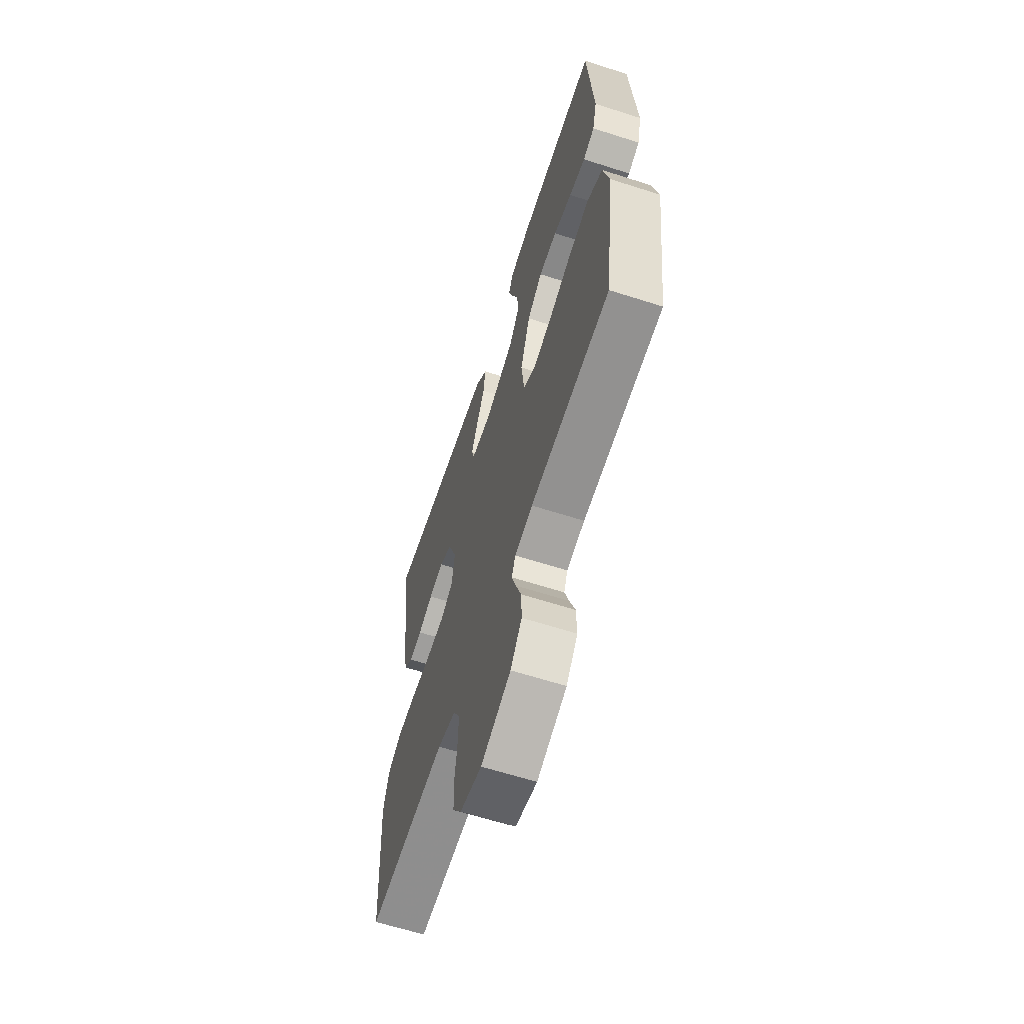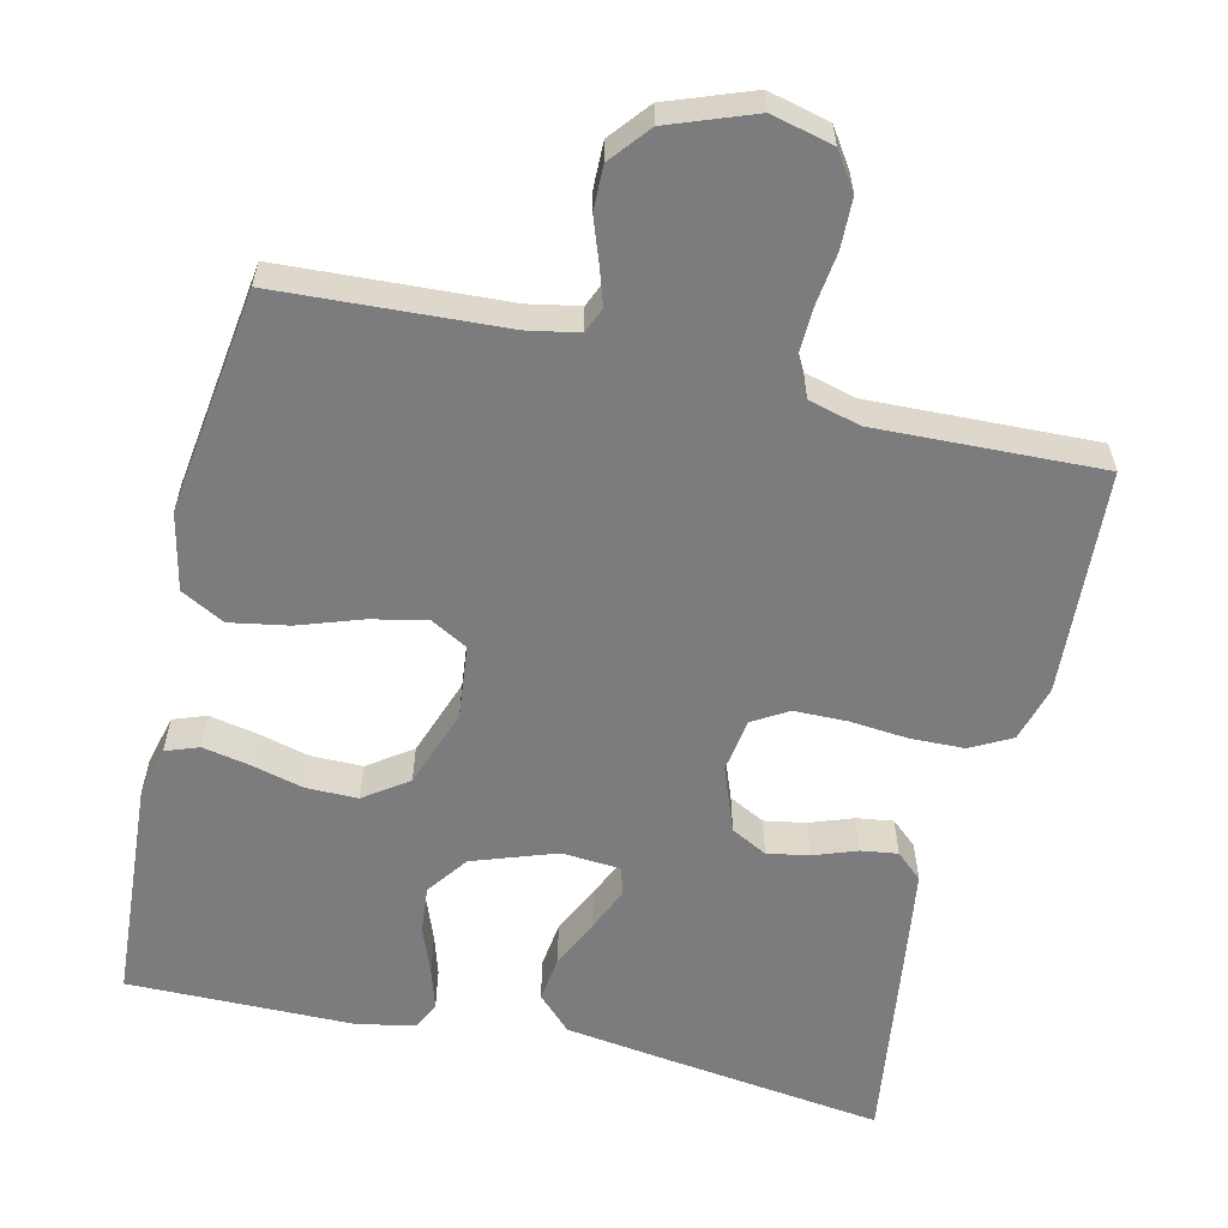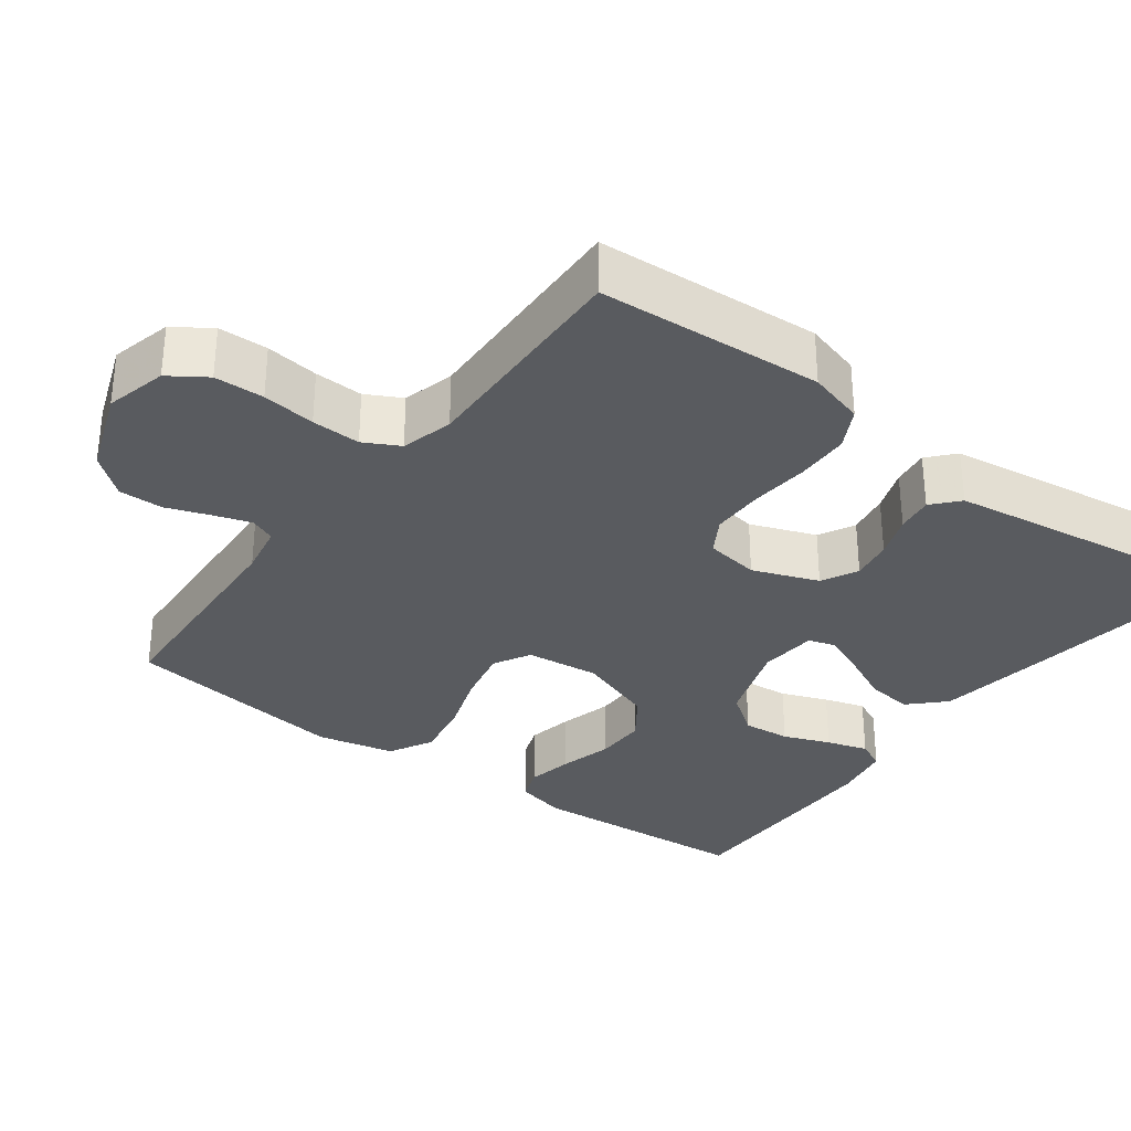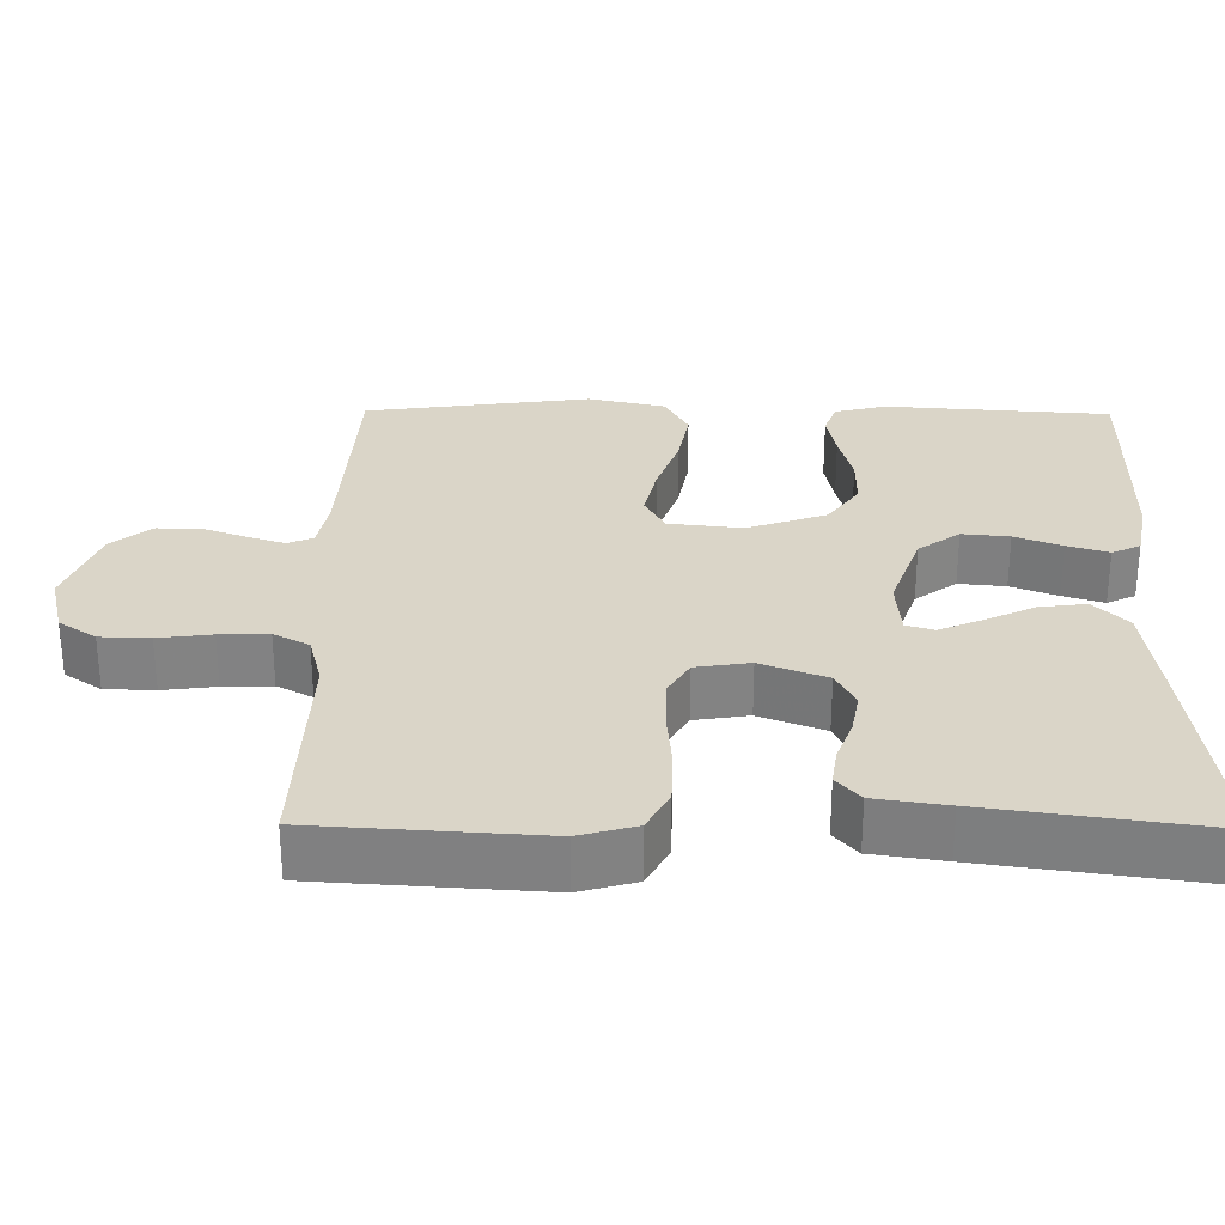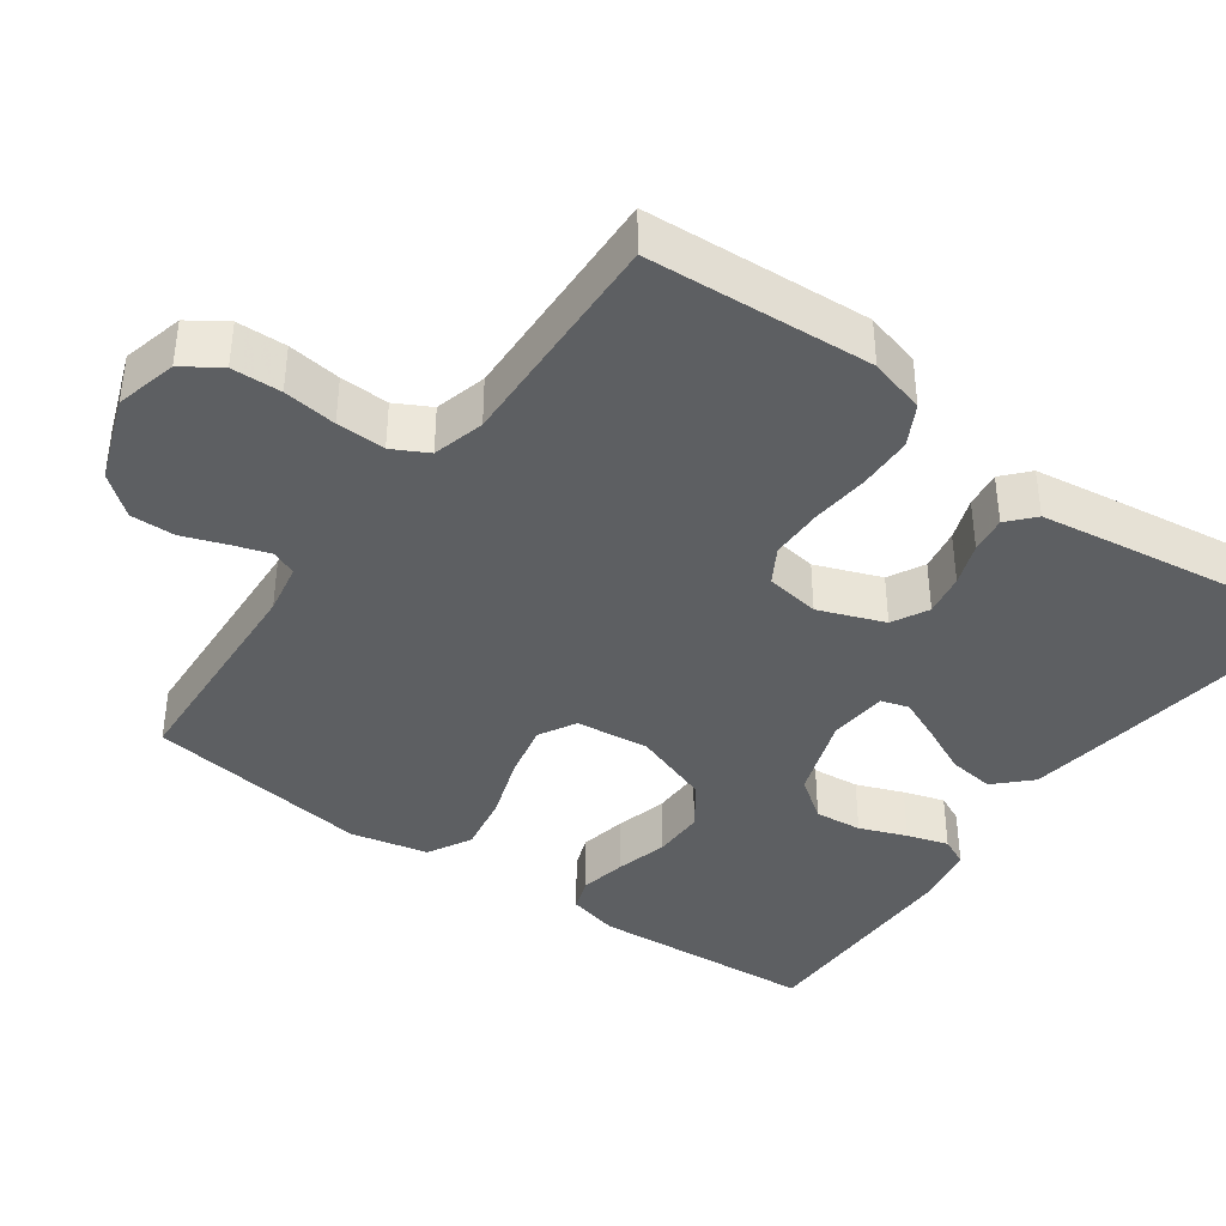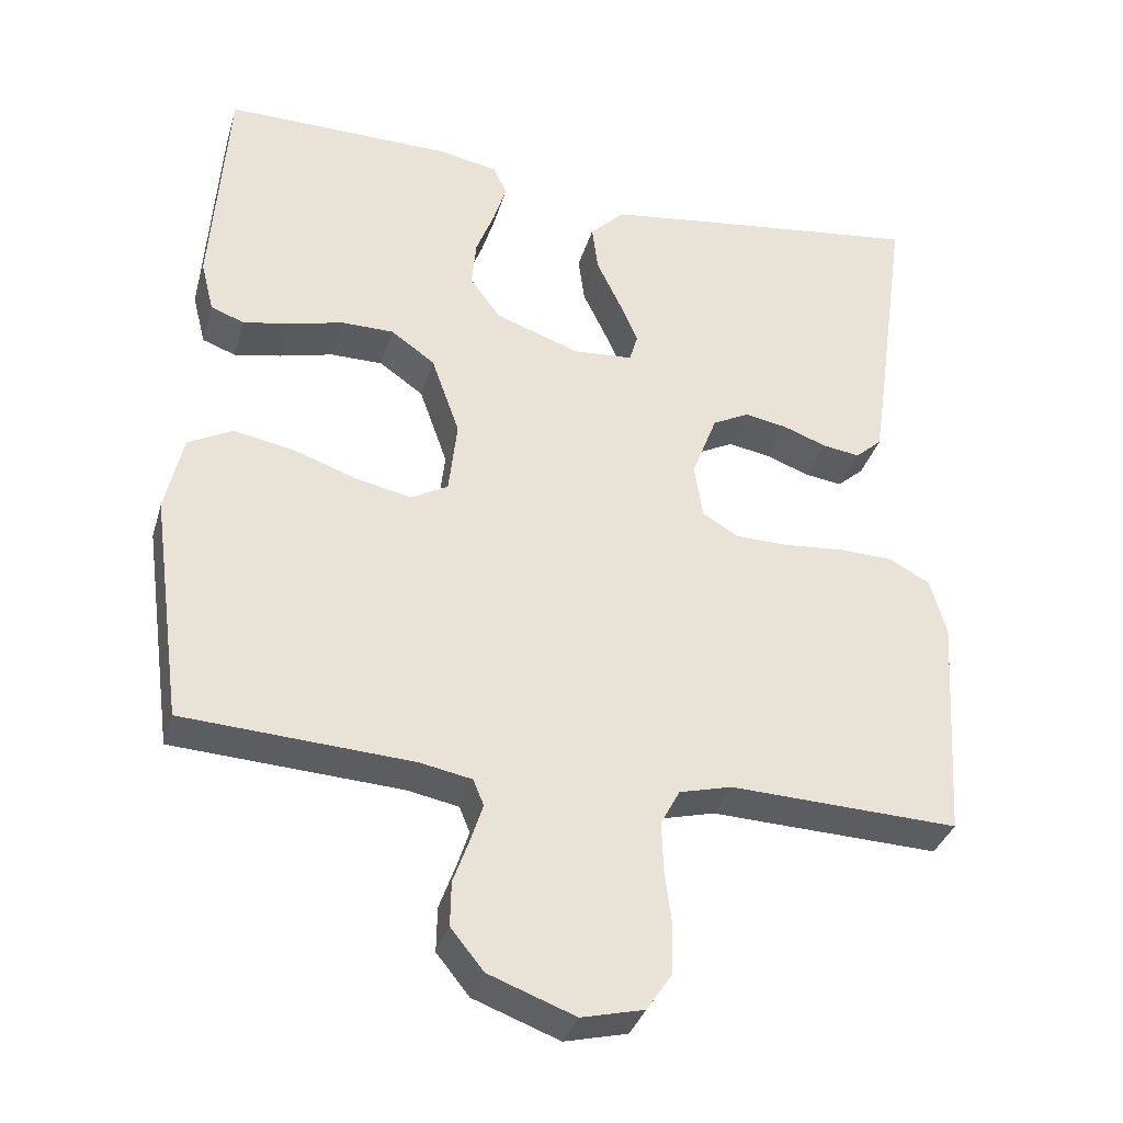
<metadata>
{"format":"obj","ext":"obj","renderer":"f3d","projection":"perspective","resolution":1024,"background":"white","views":[{"elev":-62.9,"azim":72.0,"up":"+Z"},{"elev":-58.9,"azim":166.7,"up":"+Y"},{"elev":-32.2,"azim":-126.8,"up":"+Y"},{"elev":29.3,"azim":-89.4,"up":"+Y"},{"elev":-39.7,"azim":-125.8,"up":"+Y"},{"elev":-34.8,"azim":164.2,"up":"+Z"}]}
</metadata>
<code>
v 0.5 0.07 -0.5
v 0.2 0.07 -0.517
v 0.132 0.07 -0.53
v 0.118 0.07 -0.564
v 0.134 0.07 -0.613
v 0.155 0.07 -0.671
v 0.156 0.07 -0.73
v 0.113 0.07 -0.783
v 0 0.07 -0.825
v -0.082 0.07 -0.805
v -0.115 0.07 -0.756
v -0.117 0.07 -0.69
v -0.108 0.07 -0.619
v -0.106 0.07 -0.554
v -0.131 0.07 -0.507
v -0.2 0.07 -0.489
v -0.5 0.07 -0.5
v -0.519 0.07 -0.2
v -0.498 0.07 -0.125
v -0.444 0.07 -0.096
v -0.372 0.07 -0.094
v -0.294 0.07 -0.101
v -0.224 0.07 -0.1
v -0.177 0.07 -0.072
v -0.166 0.07 0
v -0.199 0.07 0.087
v -0.247 0.07 0.112
v -0.303 0.07 0.102
v -0.36 0.07 0.081
v -0.409 0.07 0.074
v -0.444 0.07 0.105
v -0.458 0.07 0.2
v -0.5 0.07 0.5
v -0.2 0.07 0.461
v -0.07 0.07 0.443
v -0.025 0.07 0.398
v -0.033 0.07 0.336
v -0.064 0.07 0.271
v -0.089 0.07 0.213
v -0.078 0.07 0.176
v 0 0.07 0.17
v 0.111 0.07 0.209
v 0.151 0.07 0.264
v 0.145 0.07 0.327
v 0.121 0.07 0.389
v 0.104 0.07 0.444
v 0.122 0.07 0.482
v 0.2 0.07 0.497
v 0.5 0.07 0.5
v 0.521 0.07 0.2
v 0.504 0.07 0.132
v 0.46 0.07 0.116
v 0.398 0.07 0.128
v 0.328 0.07 0.146
v 0.259 0.07 0.146
v 0.201 0.07 0.105
v 0.164 0.07 0
v 0.175 0.07 -0.098
v 0.224 0.07 -0.125
v 0.298 0.07 -0.109
v 0.382 0.07 -0.08
v 0.46 0.07 -0.066
v 0.518 0.07 -0.097
v 0.541 0.07 -0.2
v 0.5 0 -0.5
v 0.2 0 -0.517
v 0.132 0 -0.53
v 0.118 0 -0.564
v 0.134 0 -0.613
v 0.155 0 -0.671
v 0.156 0 -0.73
v 0.113 0 -0.783
v 0 0 -0.825
v -0.082 0 -0.805
v -0.115 0 -0.756
v -0.117 0 -0.69
v -0.108 0 -0.619
v -0.106 0 -0.554
v -0.131 0 -0.507
v -0.2 0 -0.489
v -0.5 0 -0.5
v -0.519 0 -0.2
v -0.498 0 -0.125
v -0.444 0 -0.096
v -0.372 0 -0.094
v -0.294 0 -0.101
v -0.224 0 -0.1
v -0.177 0 -0.072
v -0.166 0 0
v -0.199 0 0.087
v -0.247 0 0.112
v -0.303 0 0.102
v -0.36 0 0.081
v -0.409 0 0.074
v -0.444 0 0.105
v -0.458 0 0.2
v -0.5 0 0.5
v -0.2 0 0.461
v -0.07 0 0.443
v -0.025 0 0.398
v -0.033 0 0.336
v -0.064 0 0.271
v -0.089 0 0.213
v -0.078 0 0.176
v 0 0 0.17
v 0.111 0 0.209
v 0.151 0 0.264
v 0.145 0 0.327
v 0.121 0 0.389
v 0.104 0 0.444
v 0.122 0 0.482
v 0.2 0 0.497
v 0.5 0 0.5
v 0.521 0 0.2
v 0.504 0 0.132
v 0.46 0 0.116
v 0.398 0 0.128
v 0.328 0 0.146
v 0.259 0 0.146
v 0.201 0 0.105
v 0.164 0 0
v 0.175 0 -0.098
v 0.224 0 -0.125
v 0.298 0 -0.109
v 0.382 0 -0.08
v 0.46 0 -0.066
v 0.518 0 -0.097
v 0.541 0 -0.2
f 63 64 1 2
f 60 61 62 63
f 59 60 63 2
f 58 59 2 3
f 57 58 3 4
f 51 52 53 54
f 49 50 51 54
f 49 54 55
f 48 49 55 56
f 44 45 46 47
f 44 47 48 56
f 35 36 37 38
f 35 38 39
f 34 35 39
f 33 34 39 40
f 31 32 33 40
f 28 29 30 31
f 27 28 31 40
f 19 20 21 22
f 19 22 23
f 16 17 18 19
f 15 16 19 23
f 14 15 23 24
f 10 11 12 13
f 10 13 14
f 9 10 14
f 5 6 7 8
f 4 5 8 9
f 57 4 9 14
f 43 44 56
f 42 43 56 57
f 41 42 57 14
f 26 27 40 41
f 25 26 41
f 14 24 25 41
f 66 65 128 127
f 127 126 125 124
f 66 127 124 123
f 67 66 123 122
f 68 67 122 121
f 118 117 116 115
f 118 115 114 113
f 119 118 113
f 120 119 113 112
f 111 110 109 108
f 120 112 111 108
f 102 101 100 99
f 103 102 99
f 103 99 98
f 104 103 98 97
f 104 97 96 95
f 95 94 93 92
f 104 95 92 91
f 86 85 84 83
f 87 86 83
f 83 82 81 80
f 87 83 80 79
f 88 87 79 78
f 77 76 75 74
f 78 77 74
f 78 74 73
f 72 71 70 69
f 73 72 69 68
f 78 73 68 121
f 120 108 107
f 121 120 107 106
f 78 121 106 105
f 105 104 91 90
f 105 90 89
f 105 89 88 78
f 1 65 66 2
f 2 66 67 3
f 3 67 68 4
f 4 68 69 5
f 5 69 70 6
f 6 70 71 7
f 7 71 72 8
f 8 72 73 9
f 9 73 74 10
f 10 74 75 11
f 11 75 76 12
f 12 76 77 13
f 13 77 78 14
f 14 78 79 15
f 15 79 80 16
f 16 80 81 17
f 17 81 82 18
f 18 82 83 19
f 19 83 84 20
f 20 84 85 21
f 21 85 86 22
f 22 86 87 23
f 23 87 88 24
f 24 88 89 25
f 25 89 90 26
f 26 90 91 27
f 27 91 92 28
f 28 92 93 29
f 29 93 94 30
f 30 94 95 31
f 31 95 96 32
f 32 96 97 33
f 33 97 98 34
f 34 98 99 35
f 35 99 100 36
f 36 100 101 37
f 37 101 102 38
f 38 102 103 39
f 39 103 104 40
f 40 104 105 41
f 41 105 106 42
f 42 106 107 43
f 43 107 108 44
f 44 108 109 45
f 45 109 110 46
f 46 110 111 47
f 47 111 112 48
f 48 112 113 49
f 49 113 114 50
f 50 114 115 51
f 51 115 116 52
f 52 116 117 53
f 53 117 118 54
f 54 118 119 55
f 55 119 120 56
f 56 120 121 57
f 57 121 122 58
f 58 122 123 59
f 59 123 124 60
f 60 124 125 61
f 61 125 126 62
f 62 126 127 63
f 63 127 128 64
f 64 128 65 1

</code>
